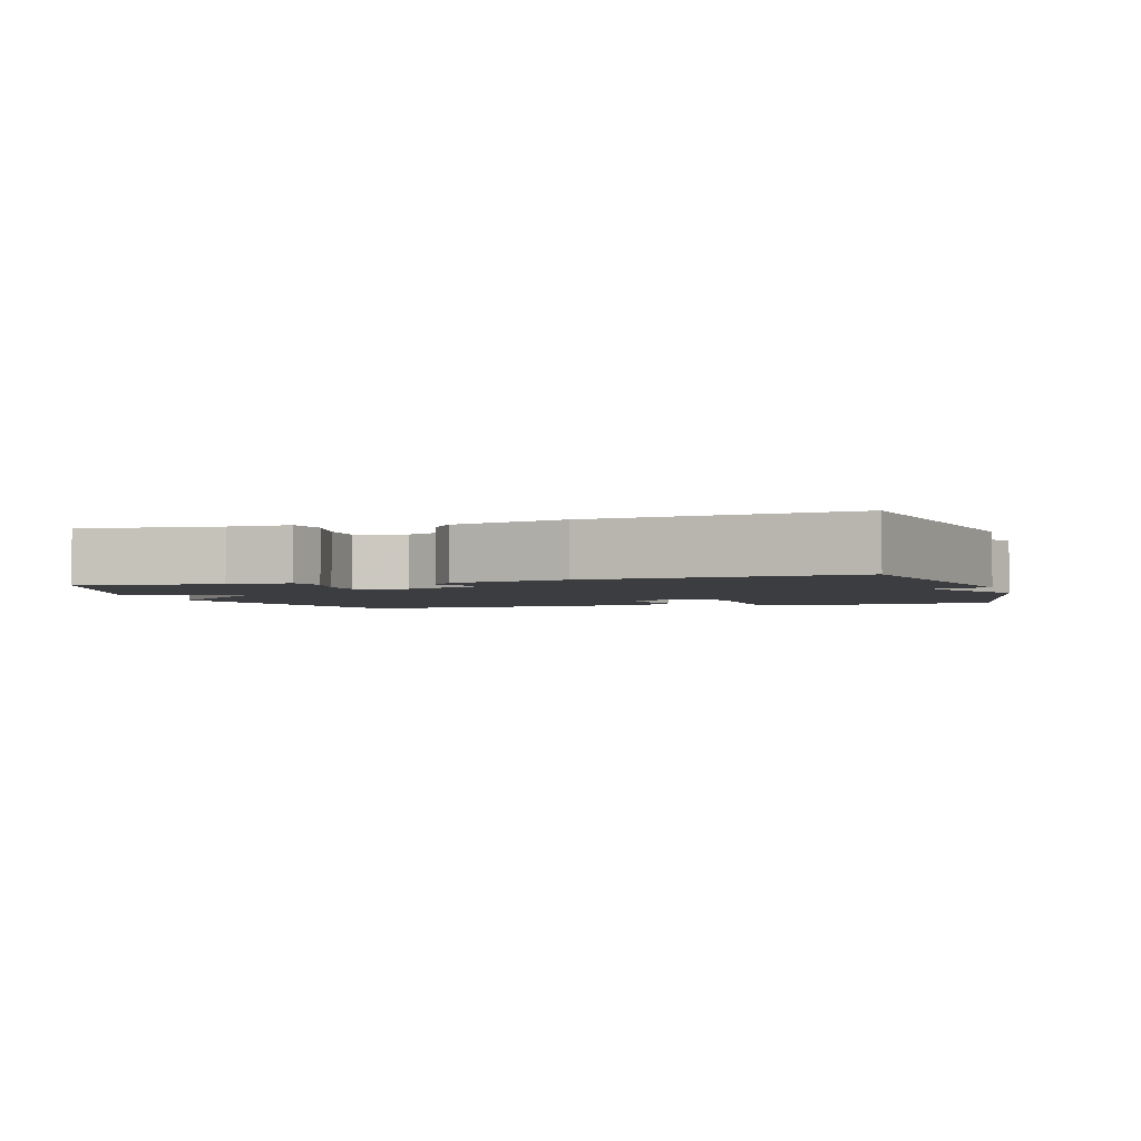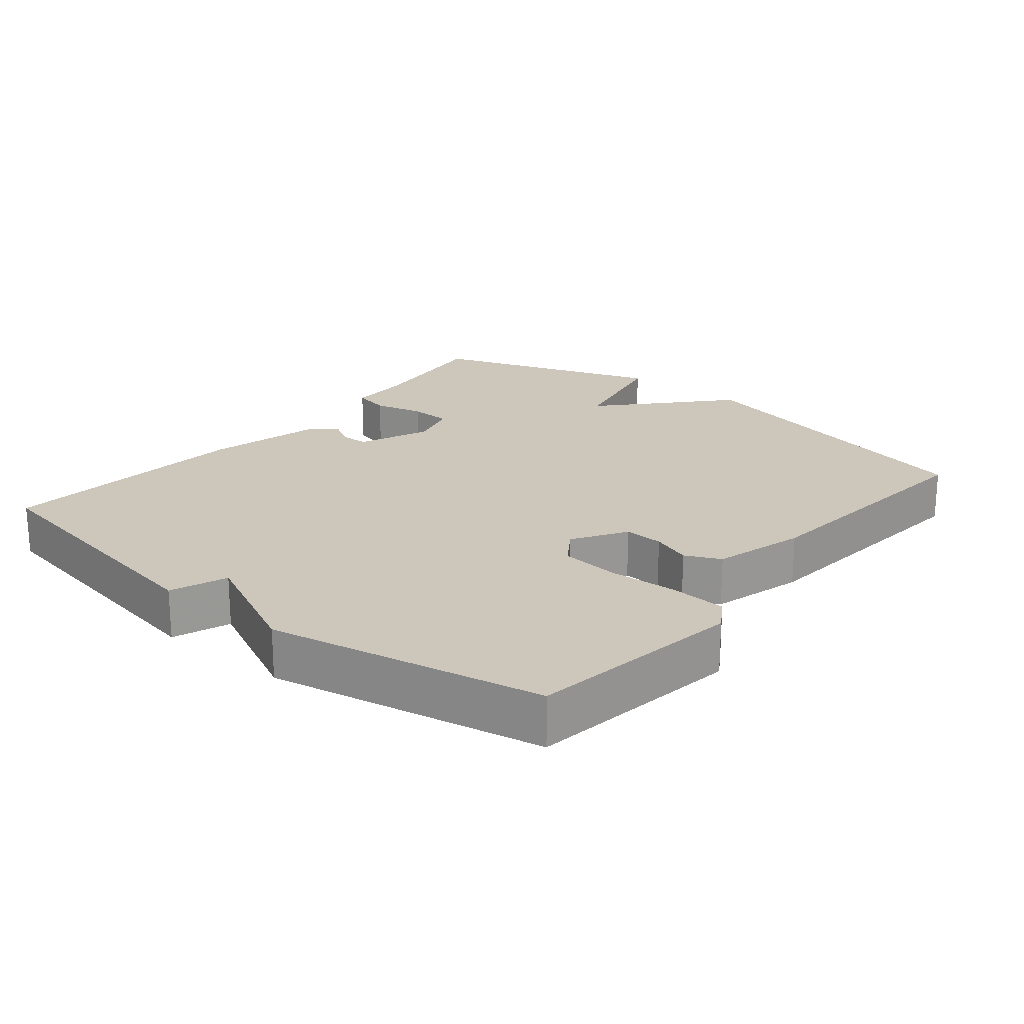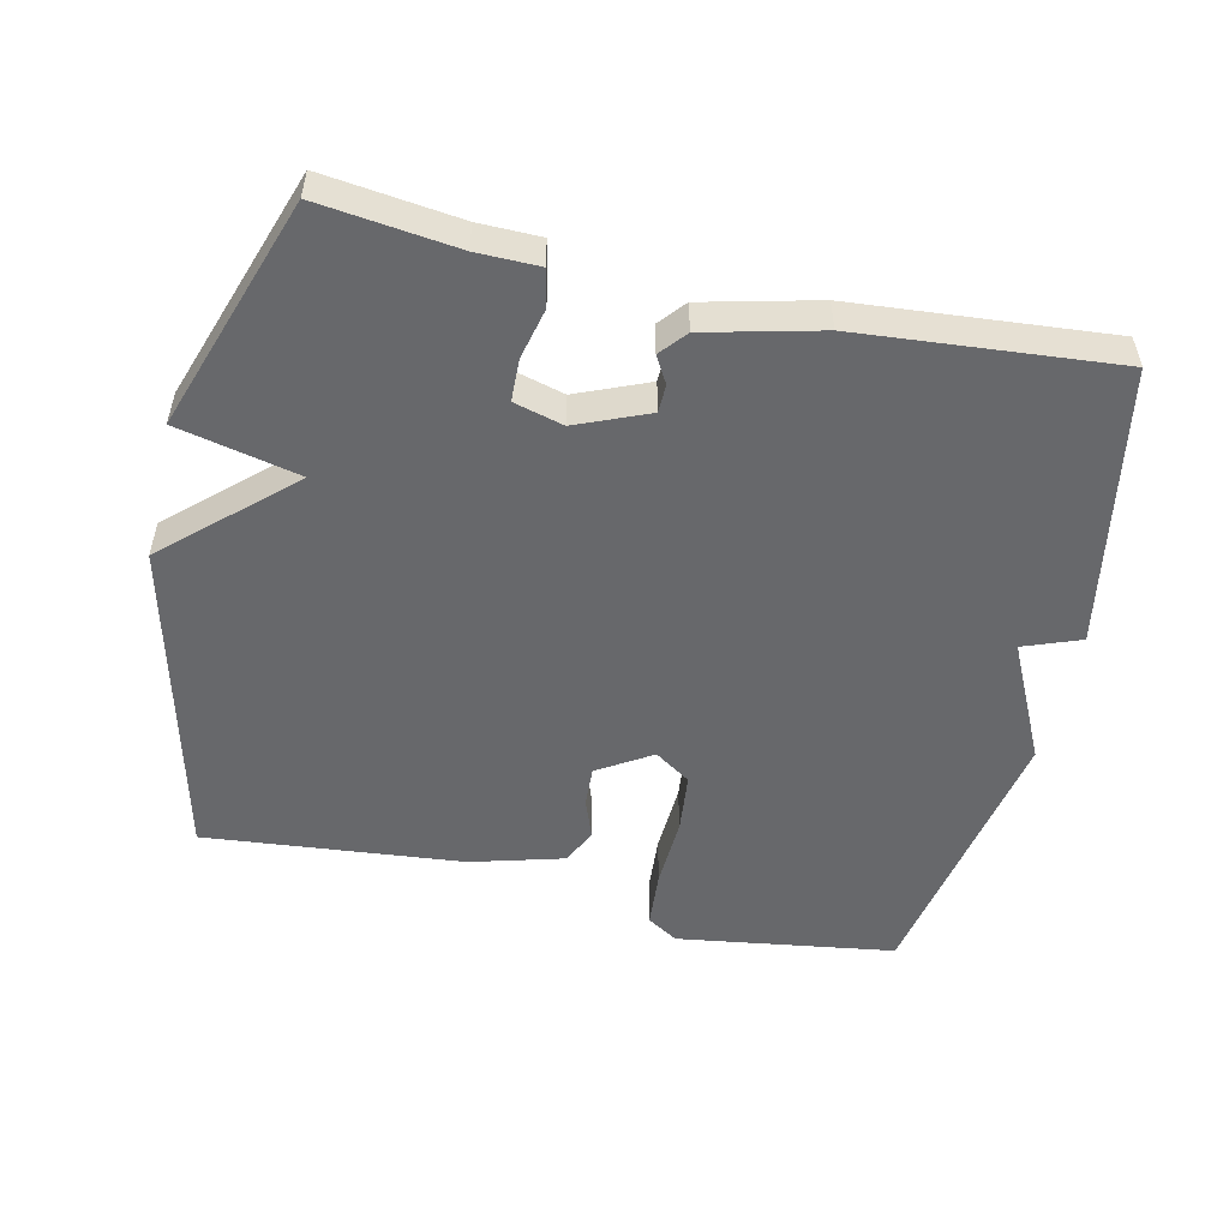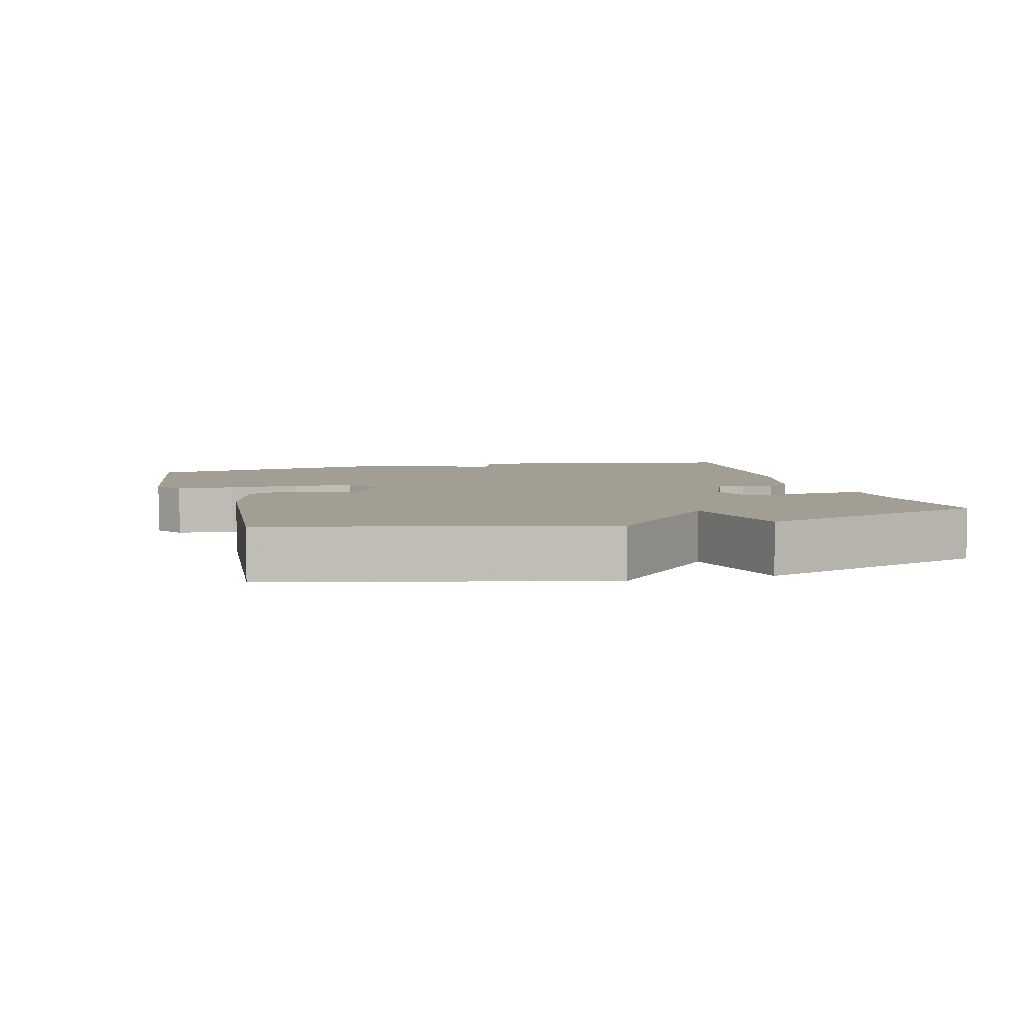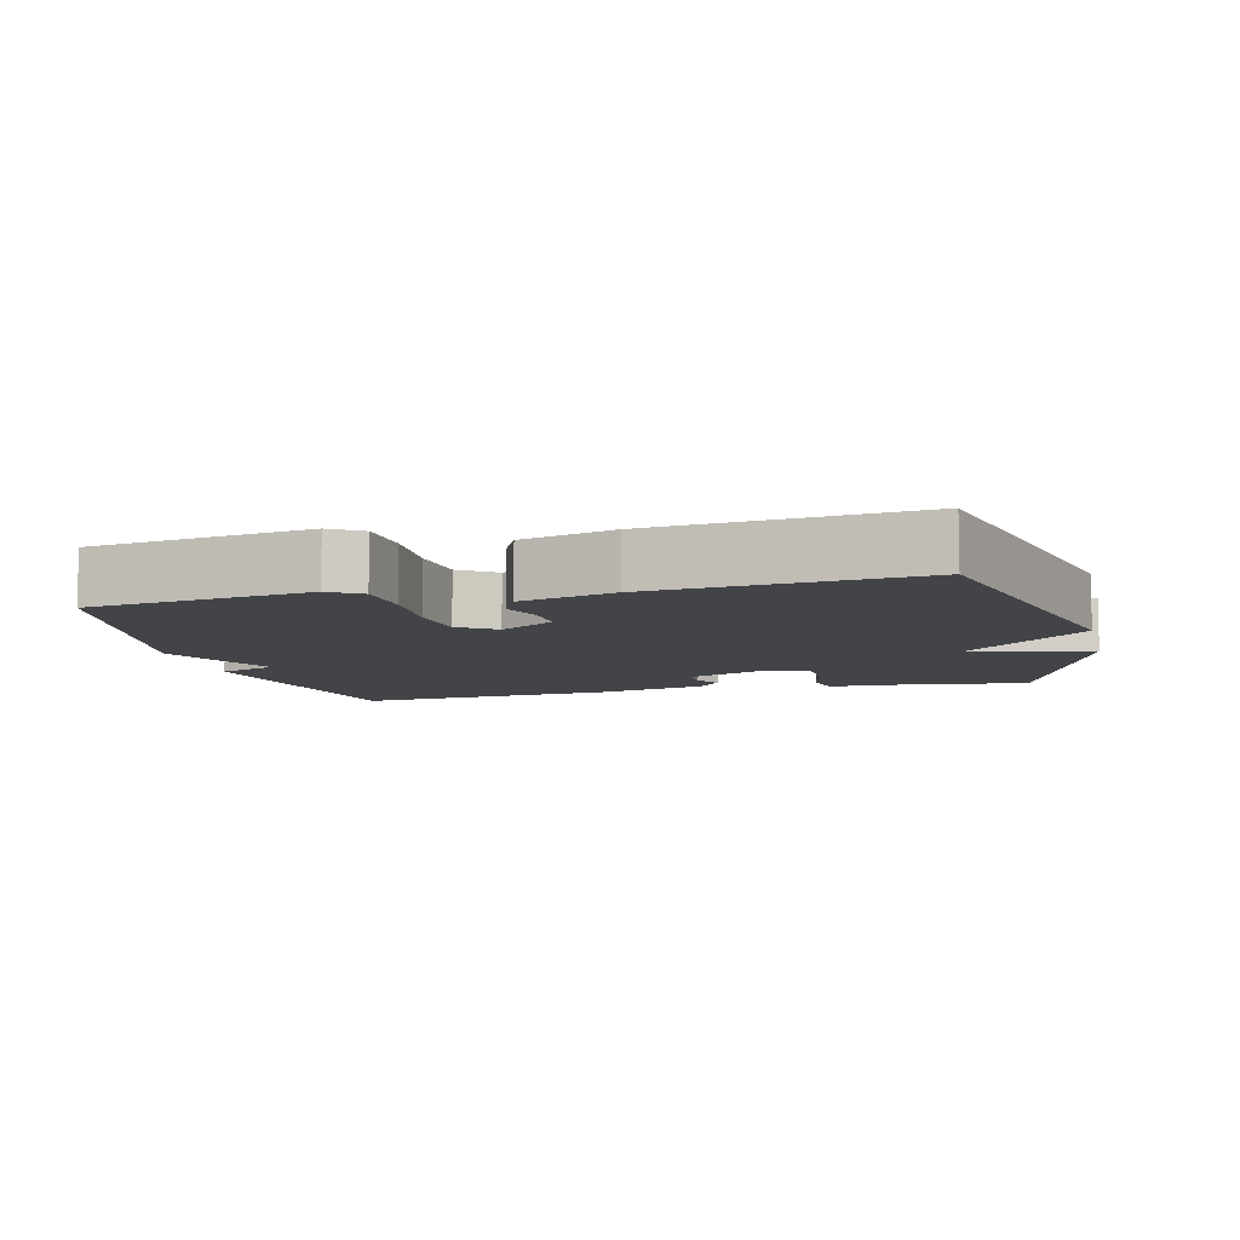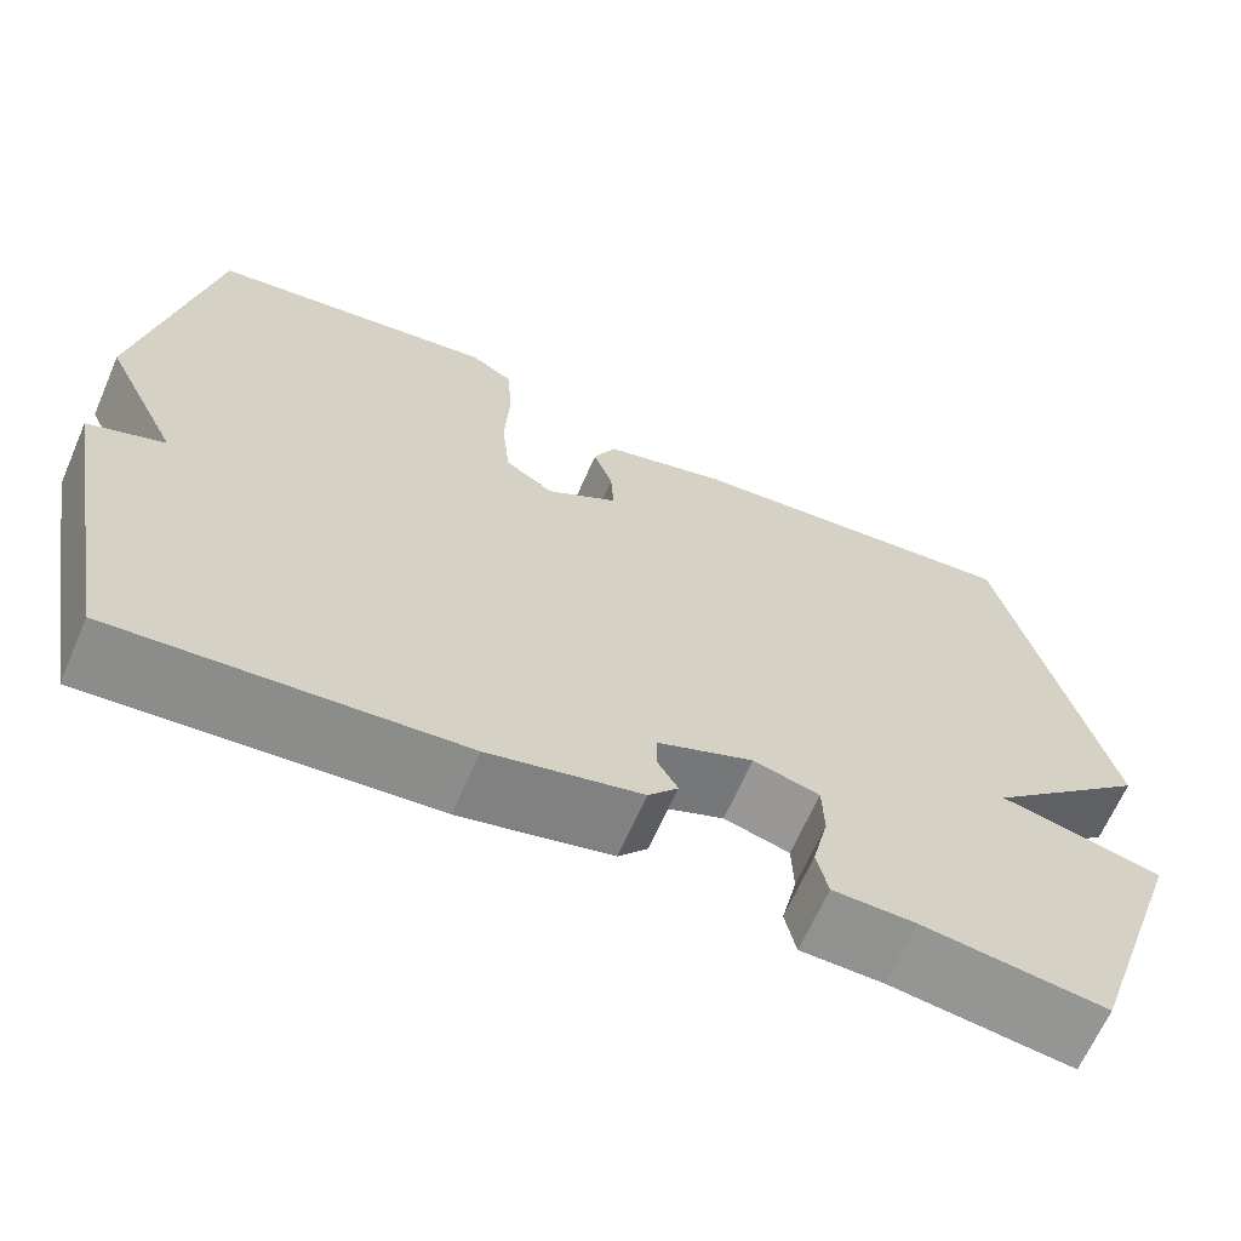
<metadata>
{"format":"obj","ext":"obj","renderer":"f3d","projection":"perspective","resolution":1024,"background":"white","views":[{"elev":-2.7,"azim":-162.7,"up":"+Y"},{"elev":21.3,"azim":-50.9,"up":"+Y"},{"elev":-52.4,"azim":167.2,"up":"+Y"},{"elev":5.2,"azim":74.7,"up":"+Y"},{"elev":-8.2,"azim":13.7,"up":"+Y"},{"elev":-65.7,"azim":-23.5,"up":"+Z"}]}
</metadata>
<code>
v 0.5 0.07 -0.5
v 0.303 0.07 -0.476
v 0.214 0.07 -0.475
v 0.202 0.07 -0.422
v 0.219 0.07 -0.349
v 0.217 0.07 -0.288
v 0.146 0.07 -0.269
v 0.043 0.07 -0.312
v 0.042 0.07 -0.352
v 0.064 0.07 -0.39
v 0.032 0.07 -0.428
v -0.132 0.07 -0.468
v -0.5 0.07 -0.5
v -0.574 0.07 -0.098
v -0.492 0.07 -0.067
v -0.574 0.07 0.102
v -0.5 0.07 0.5
v -0.188 0.07 0.546
v -0.143 0.07 0.518
v -0.137 0.07 0.436
v -0.142 0.07 0.335
v -0.133 0.07 0.249
v -0.081 0.07 0.214
v -0.004 0.07 0.262
v -0.007 0.07 0.319
v -0.028 0.07 0.376
v -0.004 0.07 0.427
v 0.129 0.07 0.464
v 0.5 0.07 0.5
v 0.614 0.07 0.035
v 0.439 0.07 -0.126
v 0.614 0.07 -0.165
v 0.5 0 -0.5
v 0.303 0 -0.476
v 0.214 0 -0.475
v 0.202 0 -0.422
v 0.219 0 -0.349
v 0.217 0 -0.288
v 0.146 0 -0.269
v 0.043 0 -0.312
v 0.042 0 -0.352
v 0.064 0 -0.39
v 0.032 0 -0.428
v -0.132 0 -0.468
v -0.5 0 -0.5
v -0.574 0 -0.098
v -0.492 0 -0.067
v -0.574 0 0.102
v -0.5 0 0.5
v -0.188 0 0.546
v -0.143 0 0.518
v -0.137 0 0.436
v -0.142 0 0.335
v -0.133 0 0.249
v -0.081 0 0.214
v -0.004 0 0.262
v -0.007 0 0.319
v -0.028 0 0.376
v -0.004 0 0.427
v 0.129 0 0.464
v 0.5 0 0.5
v 0.614 0 0.035
v 0.439 0 -0.126
v 0.614 0 -0.165
f 31 32 1 2
f 29 30 31
f 28 29 31
f 27 28 31
f 26 27 31
f 25 26 31
f 24 25 31 2
f 19 20 21
f 18 19 21
f 17 18 21
f 16 17 21
f 15 16 21
f 15 21 22
f 13 14 15
f 12 13 15
f 11 12 15
f 10 11 15
f 9 10 15
f 15 22 23
f 9 15 23
f 8 9 23
f 2 3 4 5
f 2 5 6
f 24 2 6
f 7 8 23 24
f 6 7 24
f 34 33 64 63
f 63 62 61
f 63 61 60
f 63 60 59
f 63 59 58
f 63 58 57
f 34 63 57 56
f 53 52 51
f 53 51 50
f 53 50 49
f 53 49 48
f 53 48 47
f 54 53 47
f 47 46 45
f 47 45 44
f 47 44 43
f 47 43 42
f 47 42 41
f 55 54 47
f 55 47 41
f 55 41 40
f 37 36 35 34
f 38 37 34
f 38 34 56
f 56 55 40 39
f 56 39 38
f 1 33 34 2
f 2 34 35 3
f 3 35 36 4
f 4 36 37 5
f 5 37 38 6
f 6 38 39 7
f 7 39 40 8
f 8 40 41 9
f 9 41 42 10
f 10 42 43 11
f 11 43 44 12
f 12 44 45 13
f 13 45 46 14
f 14 46 47 15
f 15 47 48 16
f 16 48 49 17
f 17 49 50 18
f 18 50 51 19
f 19 51 52 20
f 20 52 53 21
f 21 53 54 22
f 22 54 55 23
f 23 55 56 24
f 24 56 57 25
f 25 57 58 26
f 26 58 59 27
f 27 59 60 28
f 28 60 61 29
f 29 61 62 30
f 30 62 63 31
f 31 63 64 32
f 32 64 33 1

</code>
